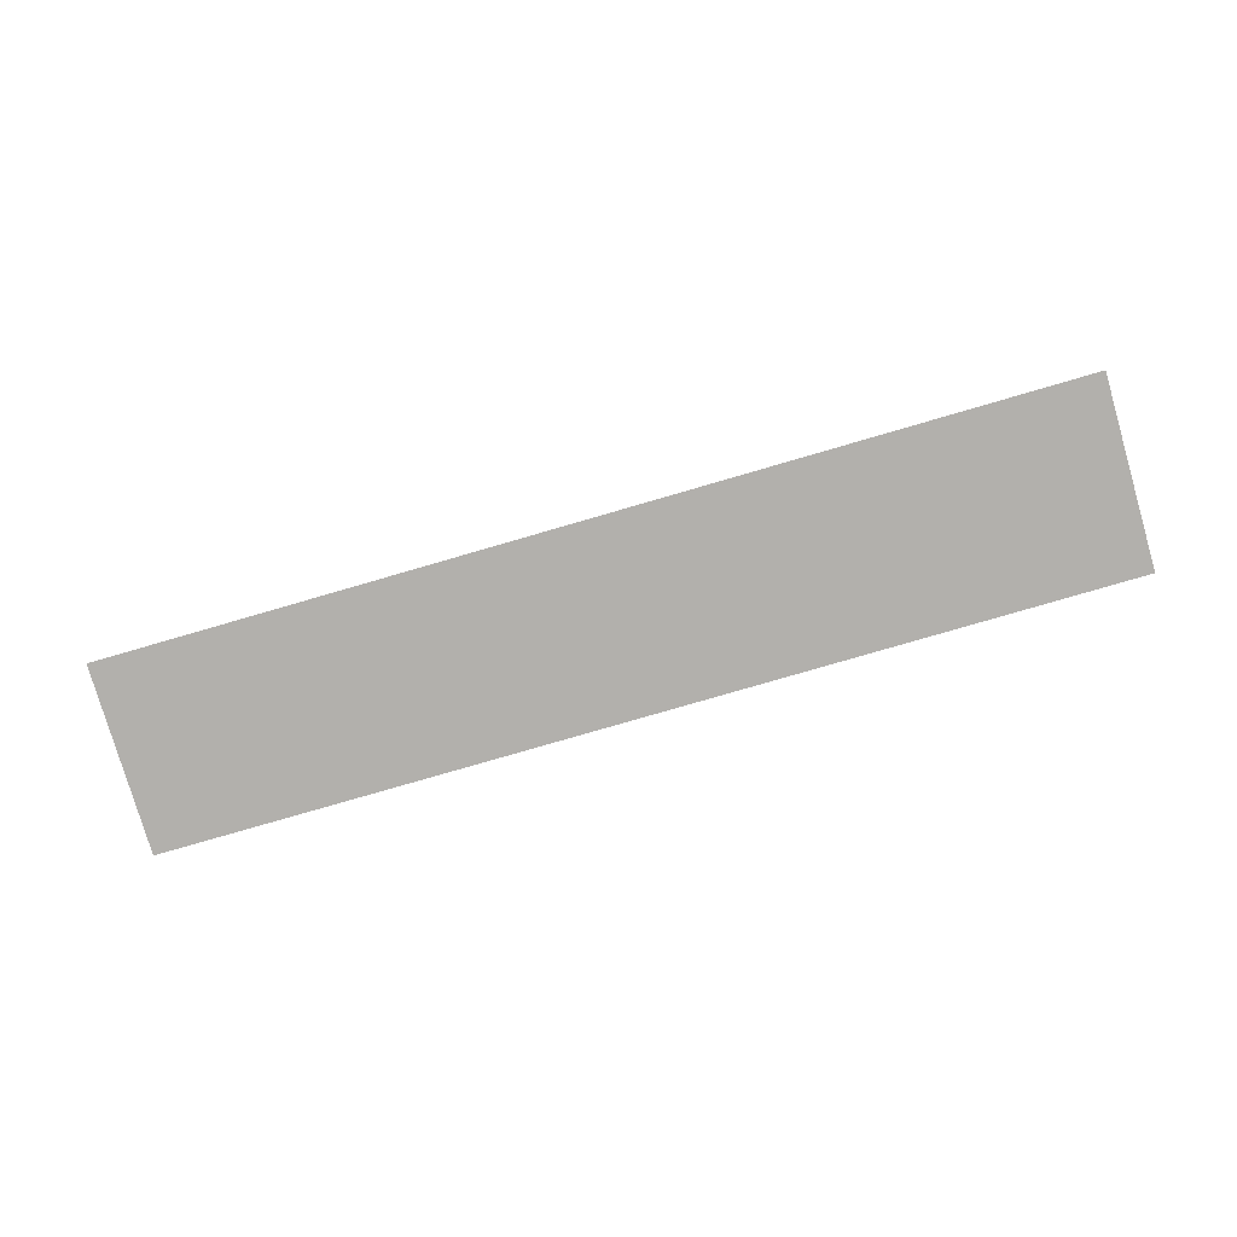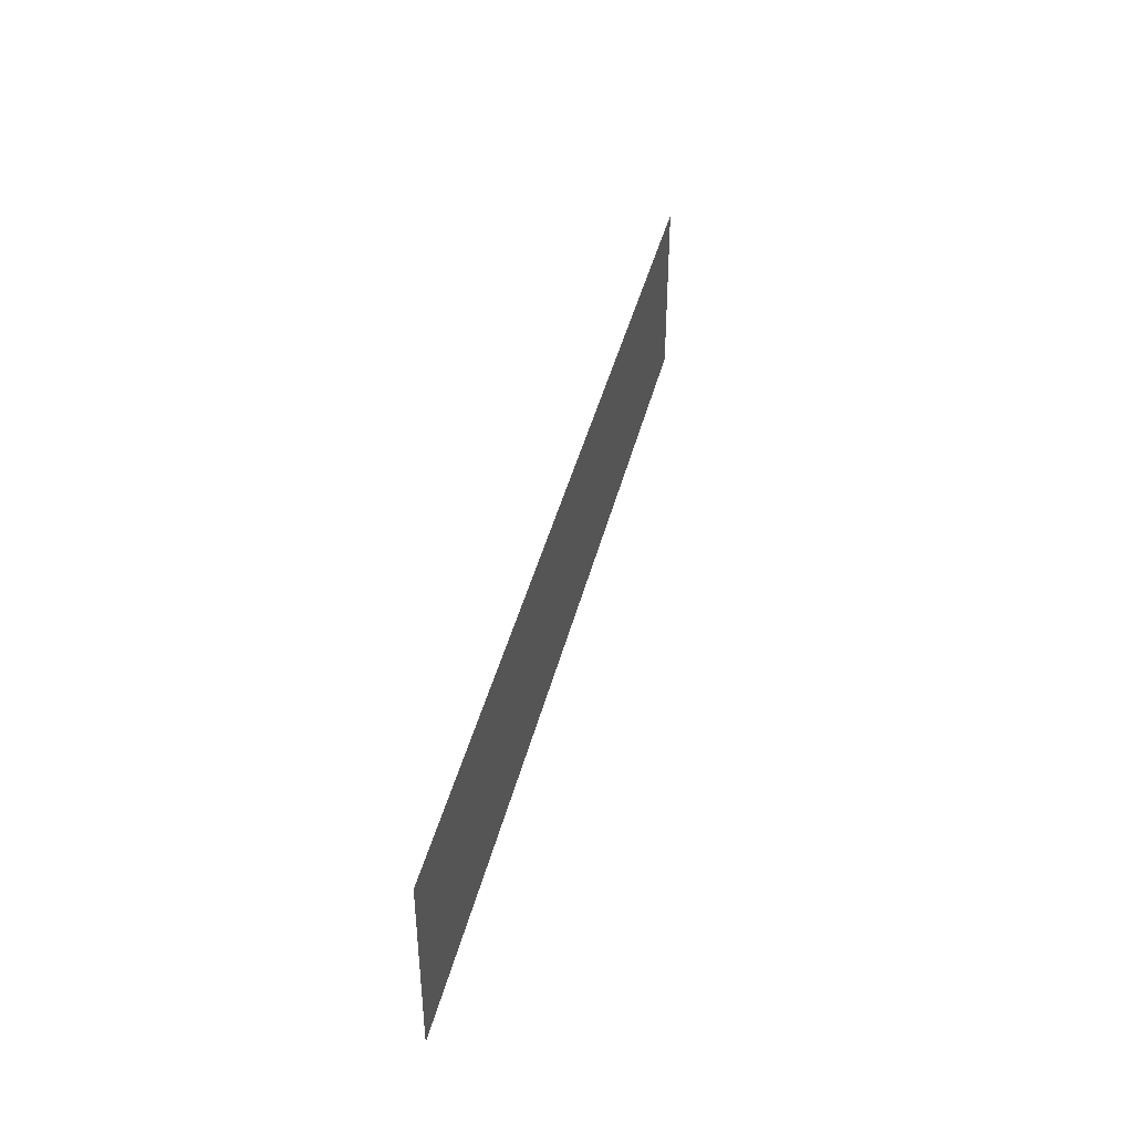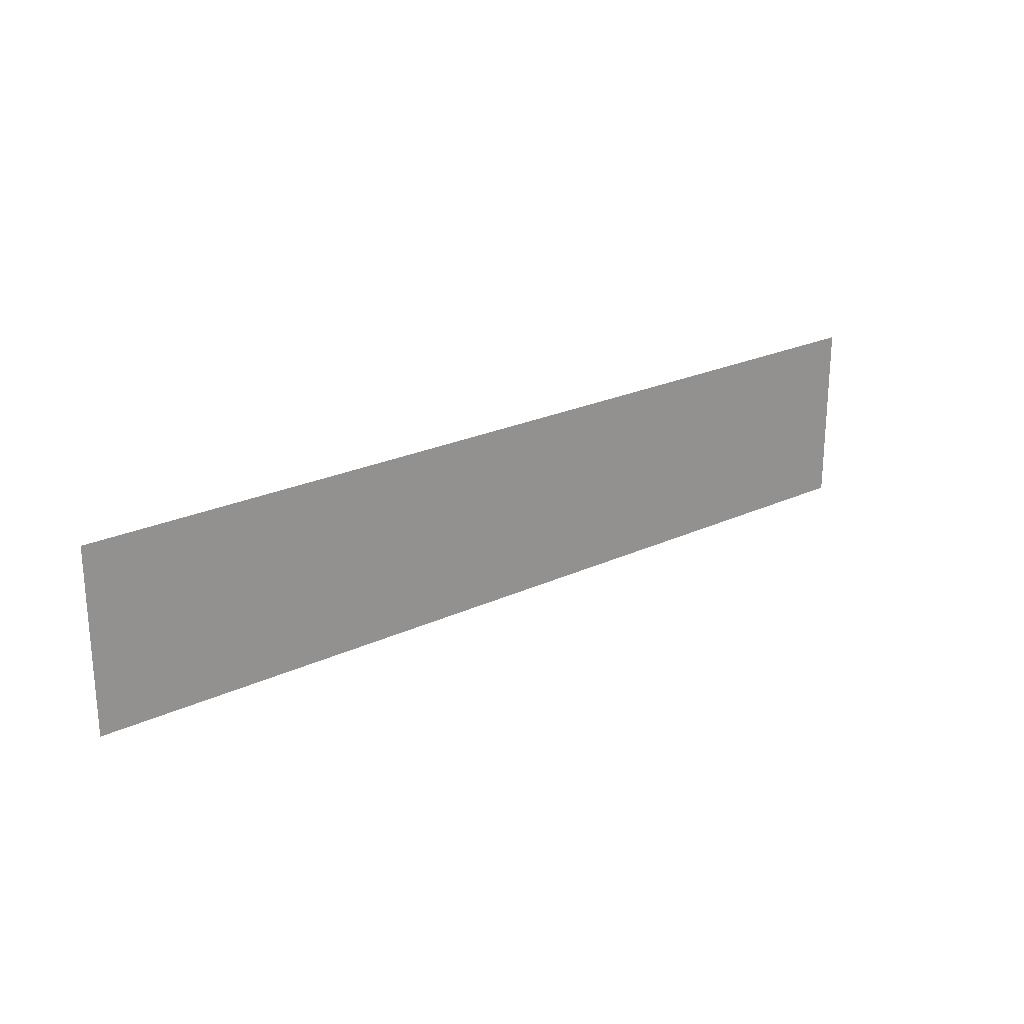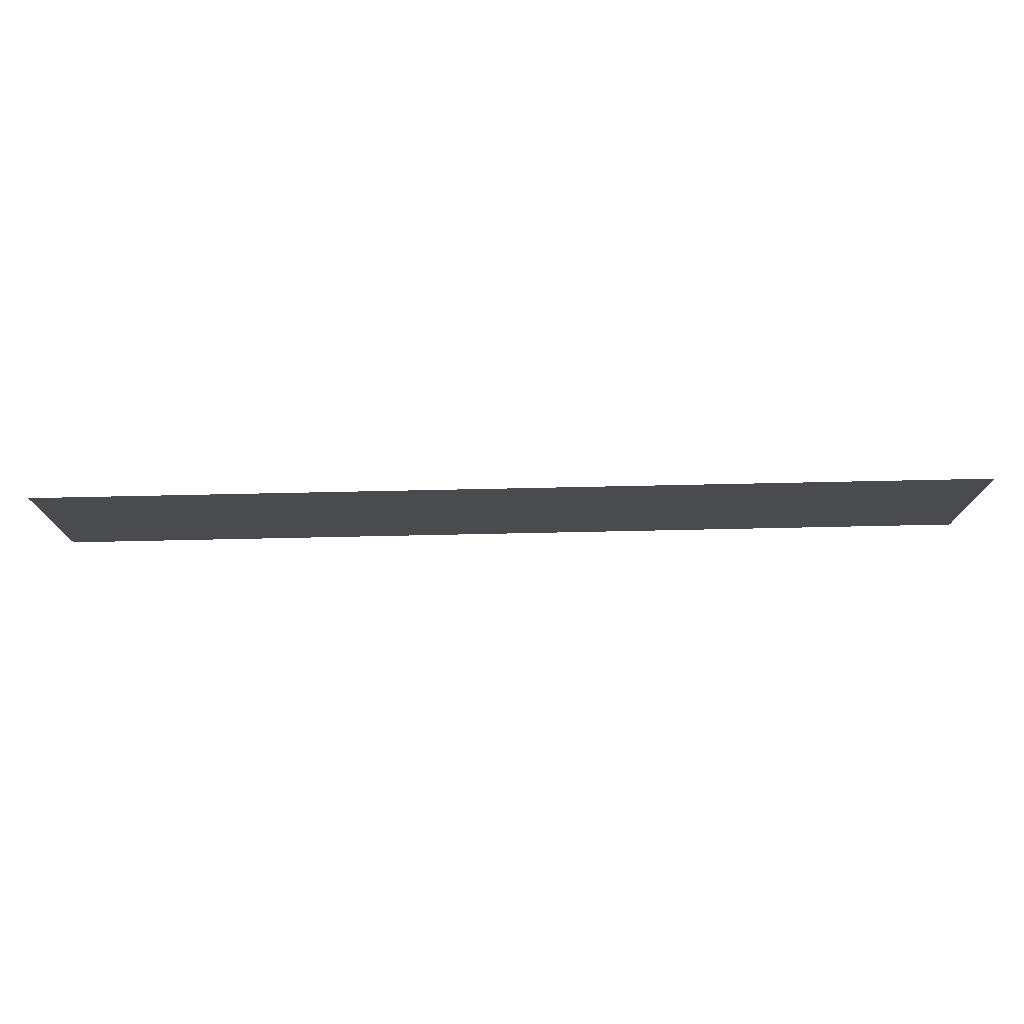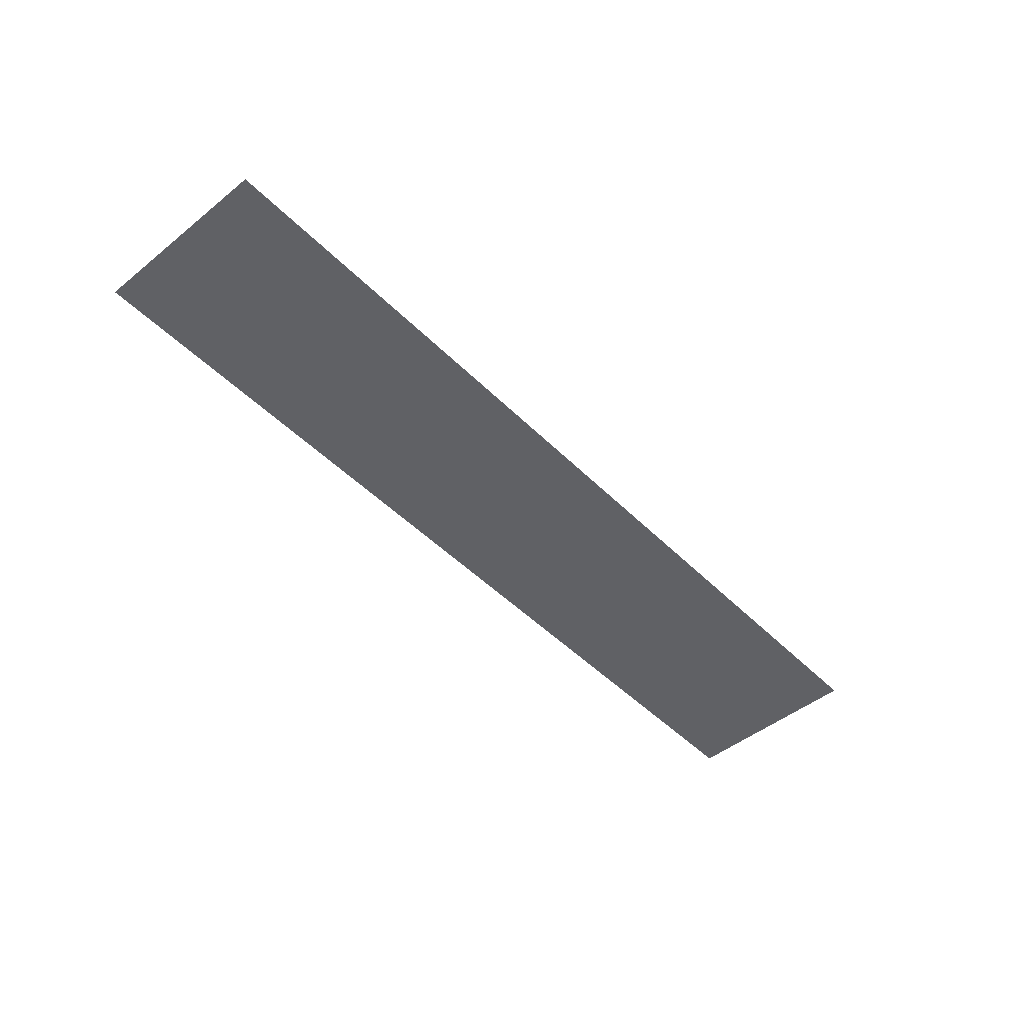
<metadata>
{"format":"obj","ext":"obj","renderer":"f3d","projection":"perspective","resolution":1024,"background":"white","views":[{"elev":-78.8,"azim":-163.8,"up":"+Y"},{"elev":41.6,"azim":-76.4,"up":"+Z"},{"elev":23.2,"azim":-38.4,"up":"+Z"},{"elev":75.8,"azim":178.8,"up":"+Z"},{"elev":-47.9,"azim":132.0,"up":"+Y"}]}
</metadata>
<code>
v 0 5.775e-15 5.113
v 35.15 0 0
v 5.775e-15 5.775e-15 0
v 35.15 5.775e-15 5.113
v 0 5.775e-15 5.613
v 35.15 2.888e-15 5.613
v 0 5.775e-15 6.8
v 35.15 0 6.8
v 0 5.775e-15 7
v 35.15 0 6.8
v 0 5.775e-15 6.8
v 35.15 0 7
g drevena_stena
f 1 2 3
f 2 1 4
f 4 1 5
f 4 5 6
f 6 5 7
f 6 7 8
f 9 10 11
f 10 9 12

</code>
